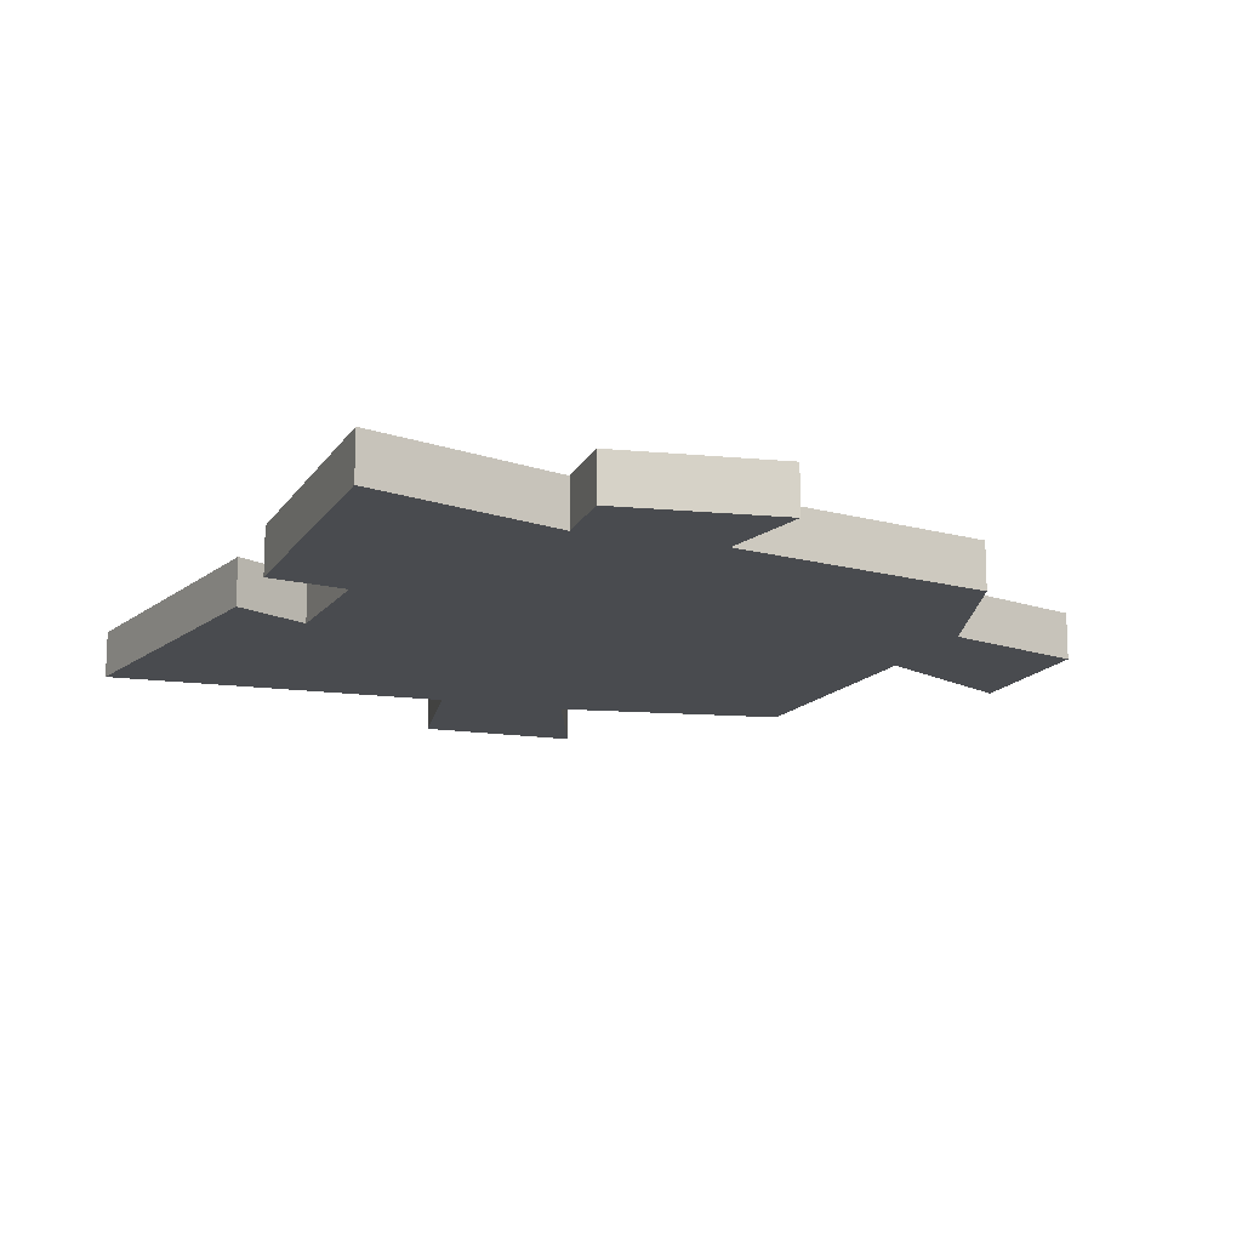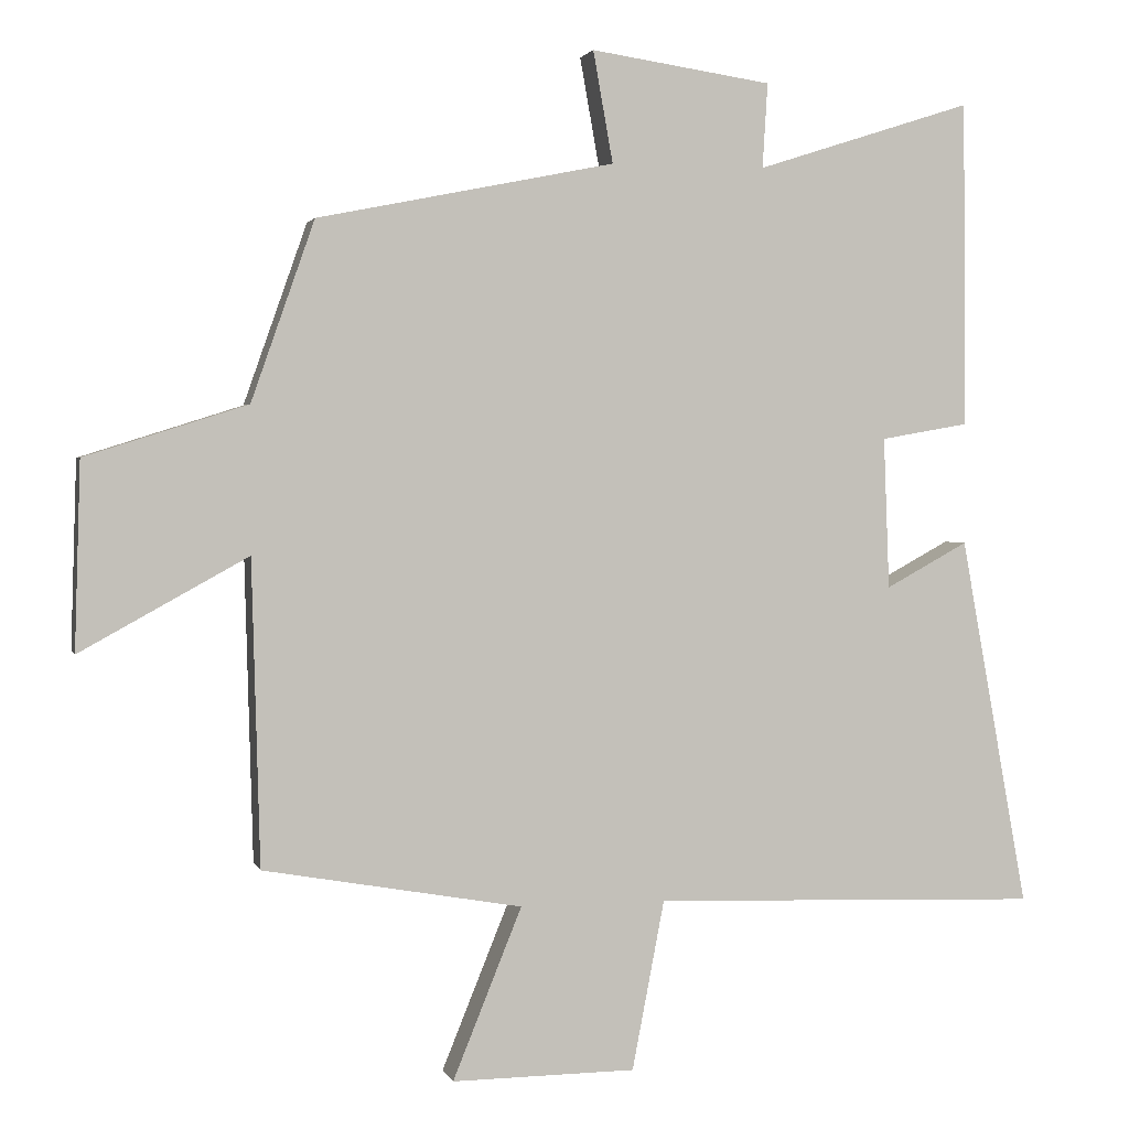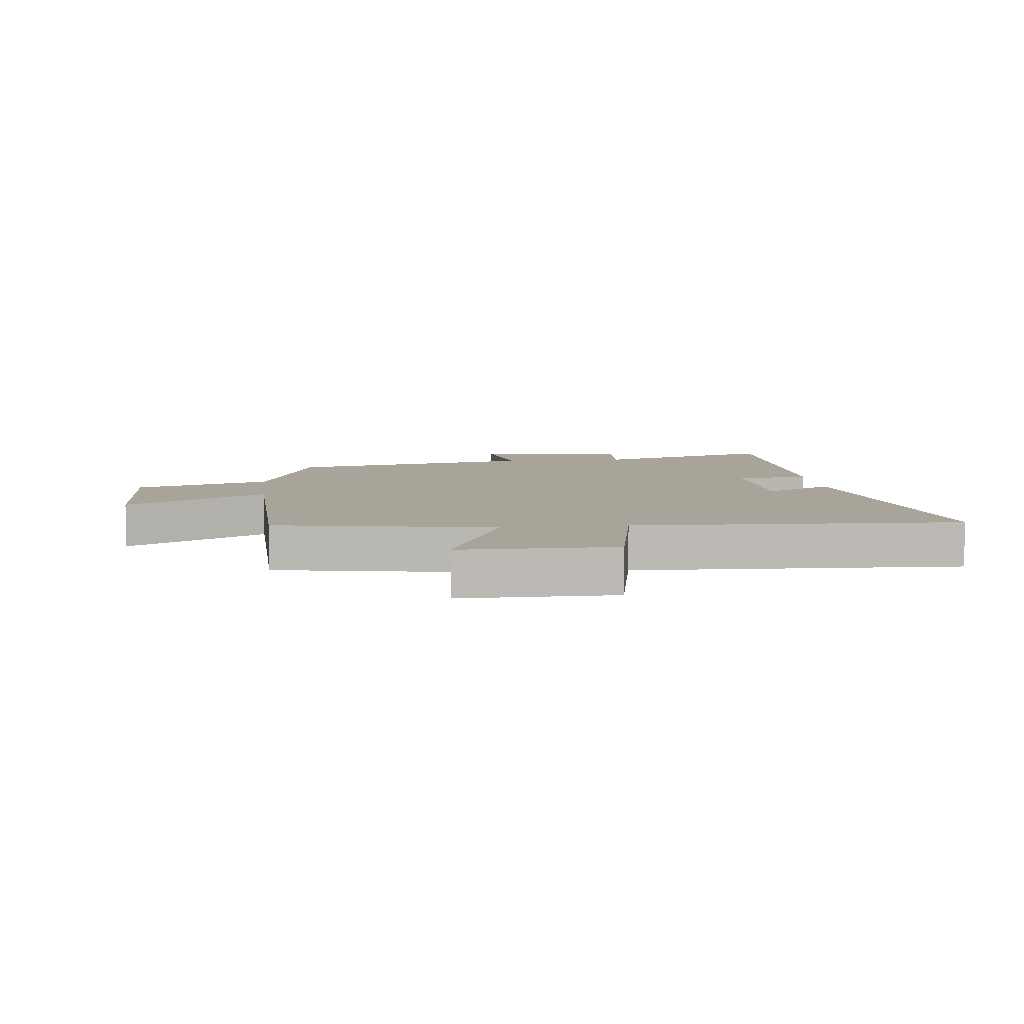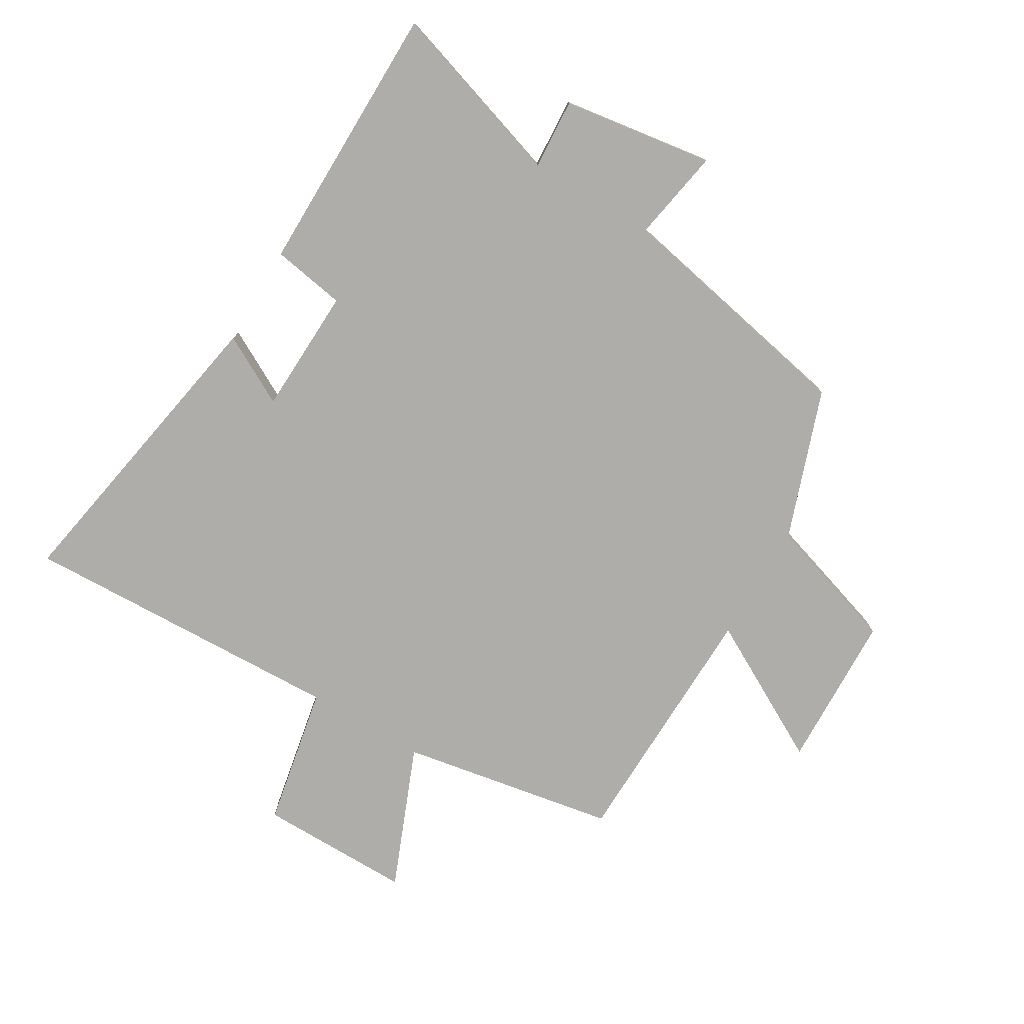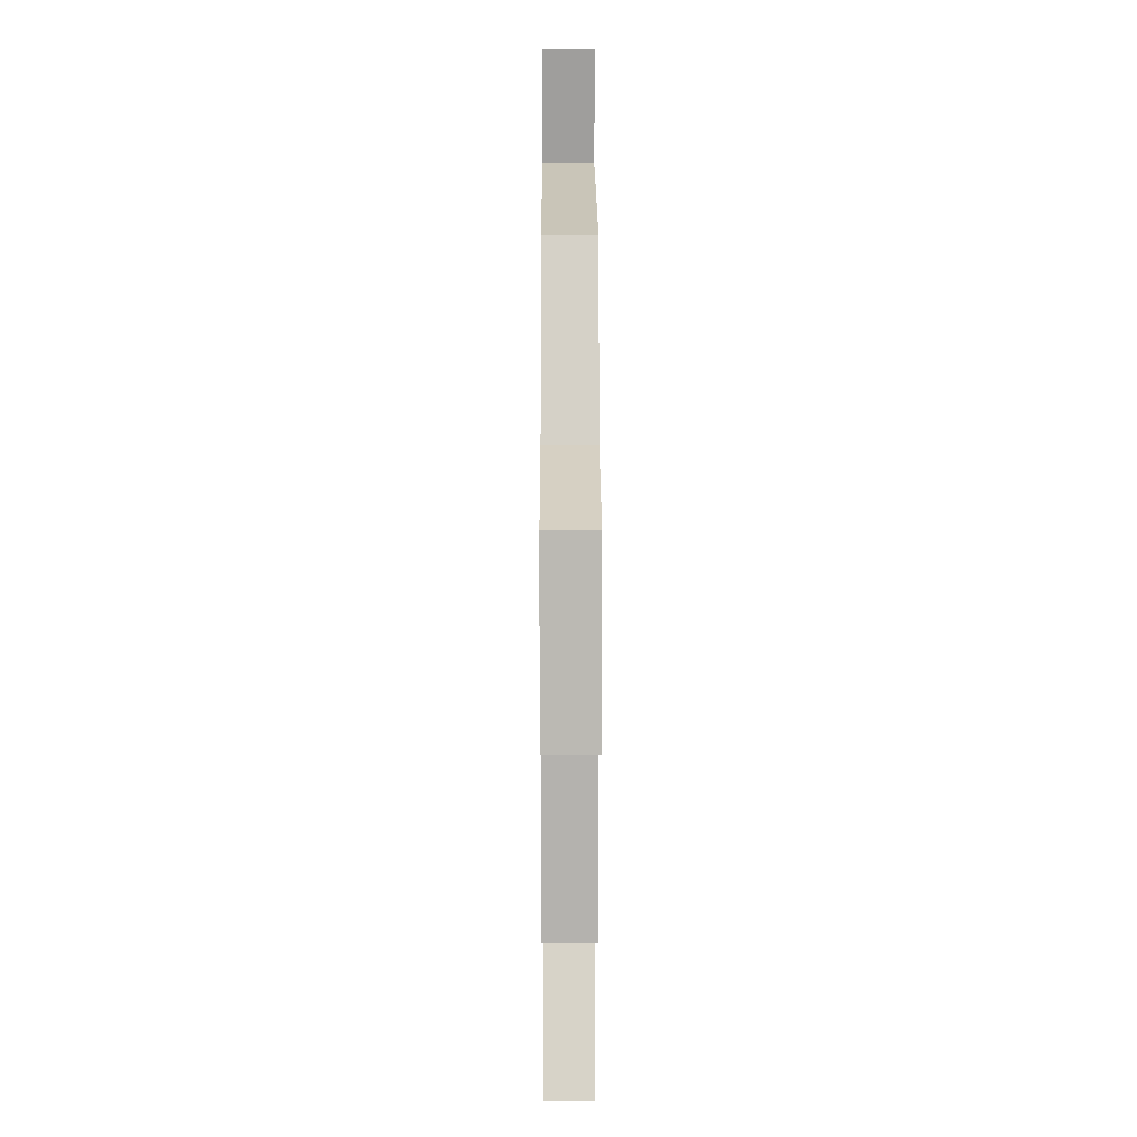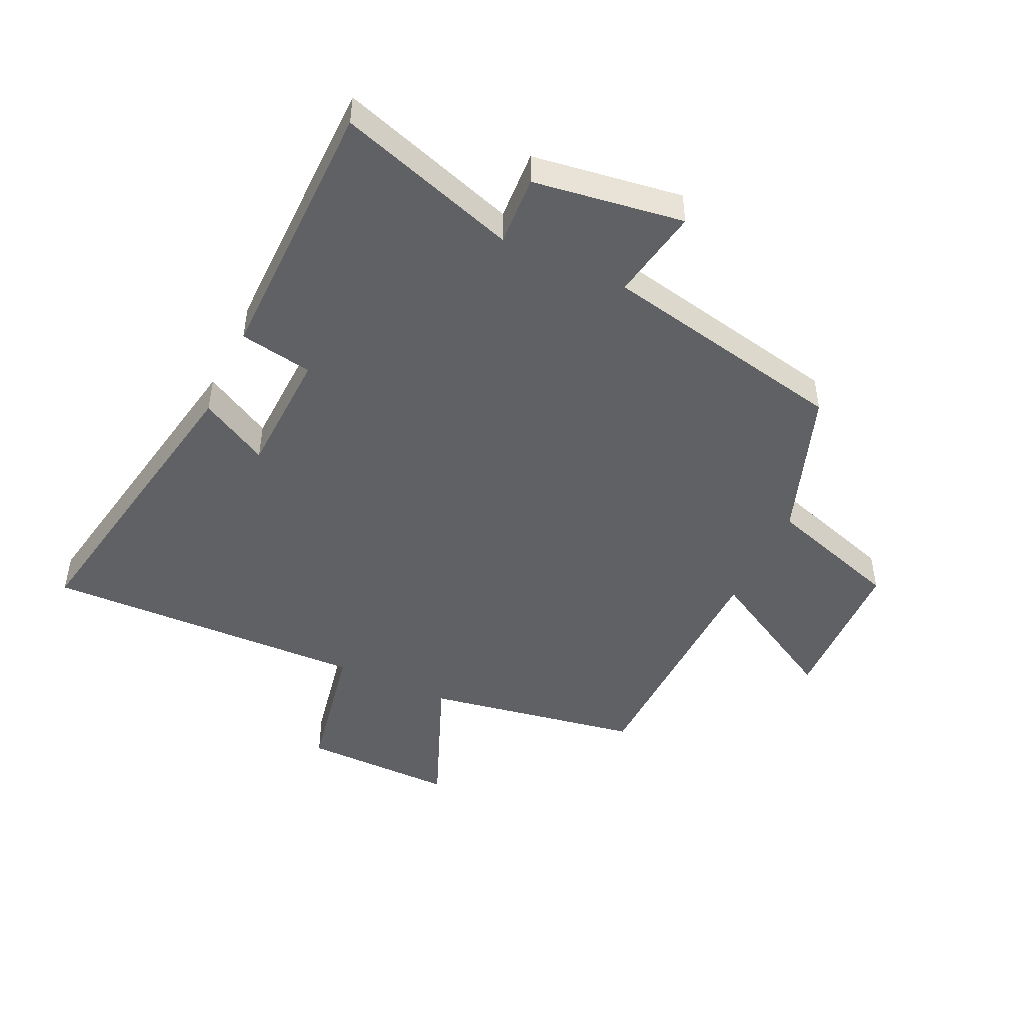
<metadata>
{"format":"obj","ext":"obj","renderer":"f3d","projection":"perspective","resolution":1024,"background":"white","views":[{"elev":-13.8,"azim":-20.6,"up":"+Y"},{"elev":2.0,"azim":165.8,"up":"+Z"},{"elev":7.2,"azim":173.8,"up":"+Y"},{"elev":-77.3,"azim":-30.6,"up":"+Y"},{"elev":8.8,"azim":89.8,"up":"+Z"},{"elev":-47.4,"azim":-25.2,"up":"+Y"}]}
</metadata>
<code>
v -0.496 0.07 0.595
v -0.202 0.07 0.5
v -0.209 0.07 0.615
v 0.037 0.07 0.651
v 0.01 0.07 0.5
v 0.414 0.07 0.418
v 0.5 0.07 0.174
v 0.72 0.07 0.104
v 0.728 0.07 -0.15
v 0.5 0.07 -0.024
v 0.489 0.07 -0.438
v 0.137 0.07 -0.5
v 0.231 0.07 -0.732
v -0.019 0.07 -0.73
v -0.063 0.07 -0.5
v -0.592 0.07 -0.518
v -0.5 0.07 -0.014
v -0.388 0.07 -0.075
v -0.38 0.07 0.131
v -0.5 0.07 0.152
v -0.496 0 0.595
v -0.202 0 0.5
v -0.209 0 0.615
v 0.037 0 0.651
v 0.01 0 0.5
v 0.414 0 0.418
v 0.5 0 0.174
v 0.72 0 0.104
v 0.728 0 -0.15
v 0.5 0 -0.024
v 0.489 0 -0.438
v 0.137 0 -0.5
v 0.231 0 -0.732
v -0.019 0 -0.73
v -0.063 0 -0.5
v -0.592 0 -0.518
v -0.5 0 -0.014
v -0.388 0 -0.075
v -0.38 0 0.131
v -0.5 0 0.152
f 19 20 1 2
f 18 19 2
f 15 16 17 18
f 15 18 2
f 12 13 14 15
f 15 2 3
f 12 15 3
f 11 12 3
f 10 11 3
f 7 8 9 10
f 5 6 7 10
f 5 10 3
f 3 4 5
f 22 21 40 39
f 22 39 38
f 38 37 36 35
f 22 38 35
f 35 34 33 32
f 23 22 35
f 23 35 32
f 23 32 31
f 23 31 30
f 30 29 28 27
f 30 27 26 25
f 23 30 25
f 25 24 23
f 1 21 22 2
f 2 22 23 3
f 3 23 24 4
f 4 24 25 5
f 5 25 26 6
f 6 26 27 7
f 7 27 28 8
f 8 28 29 9
f 9 29 30 10
f 10 30 31 11
f 11 31 32 12
f 12 32 33 13
f 13 33 34 14
f 14 34 35 15
f 15 35 36 16
f 16 36 37 17
f 17 37 38 18
f 18 38 39 19
f 19 39 40 20
f 20 40 21 1

</code>
